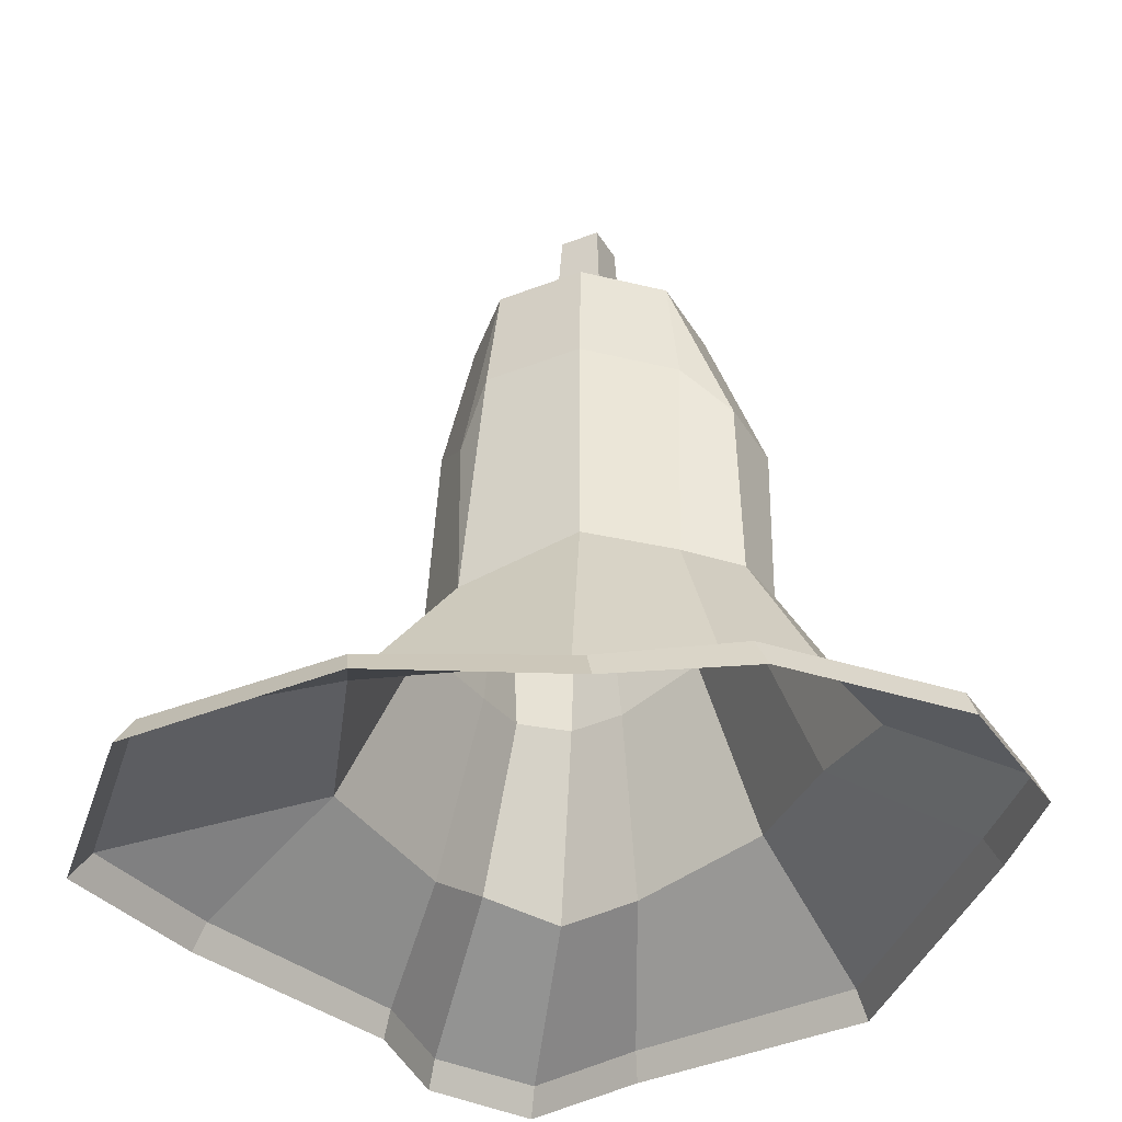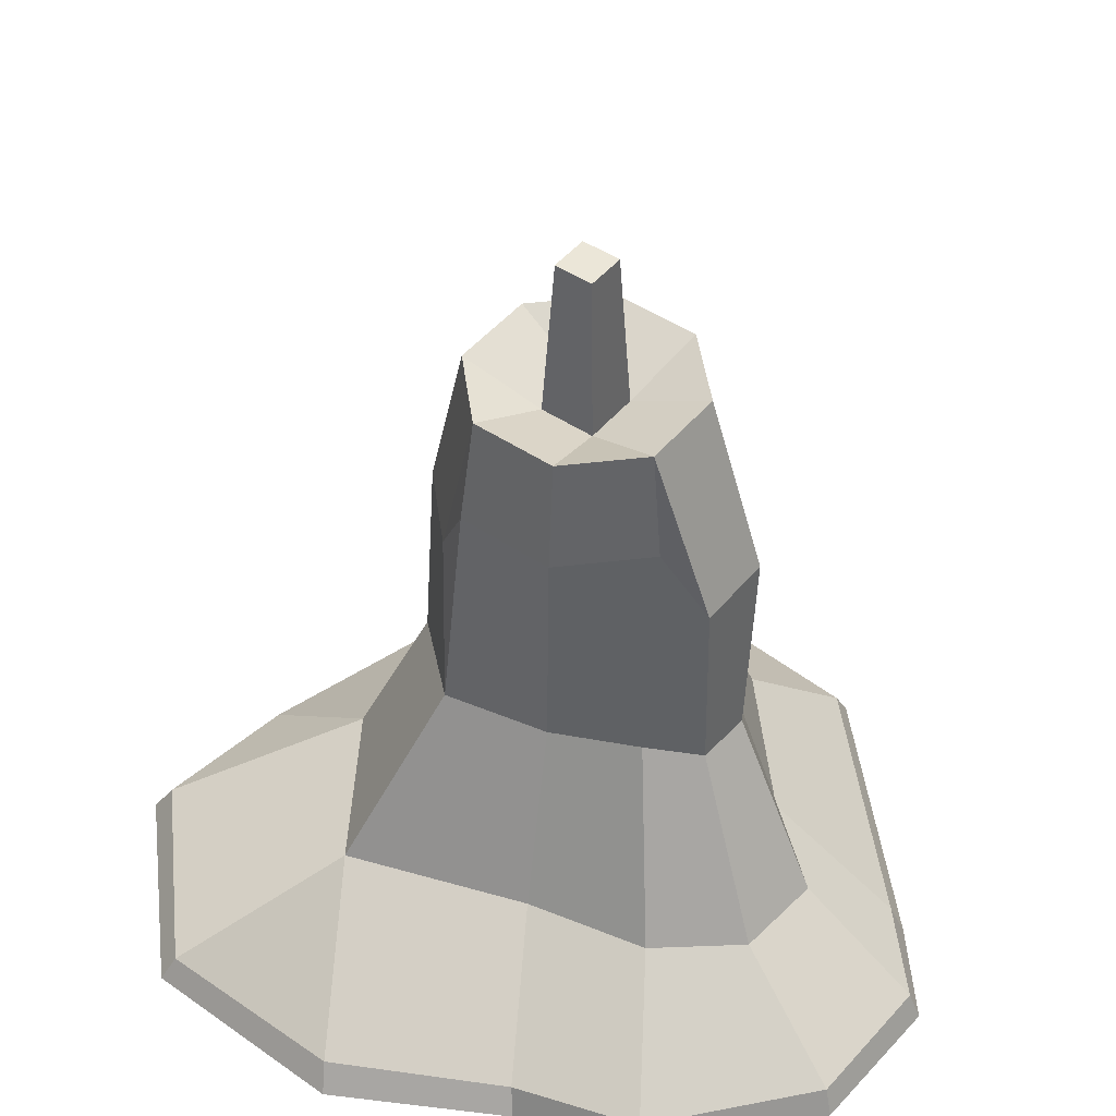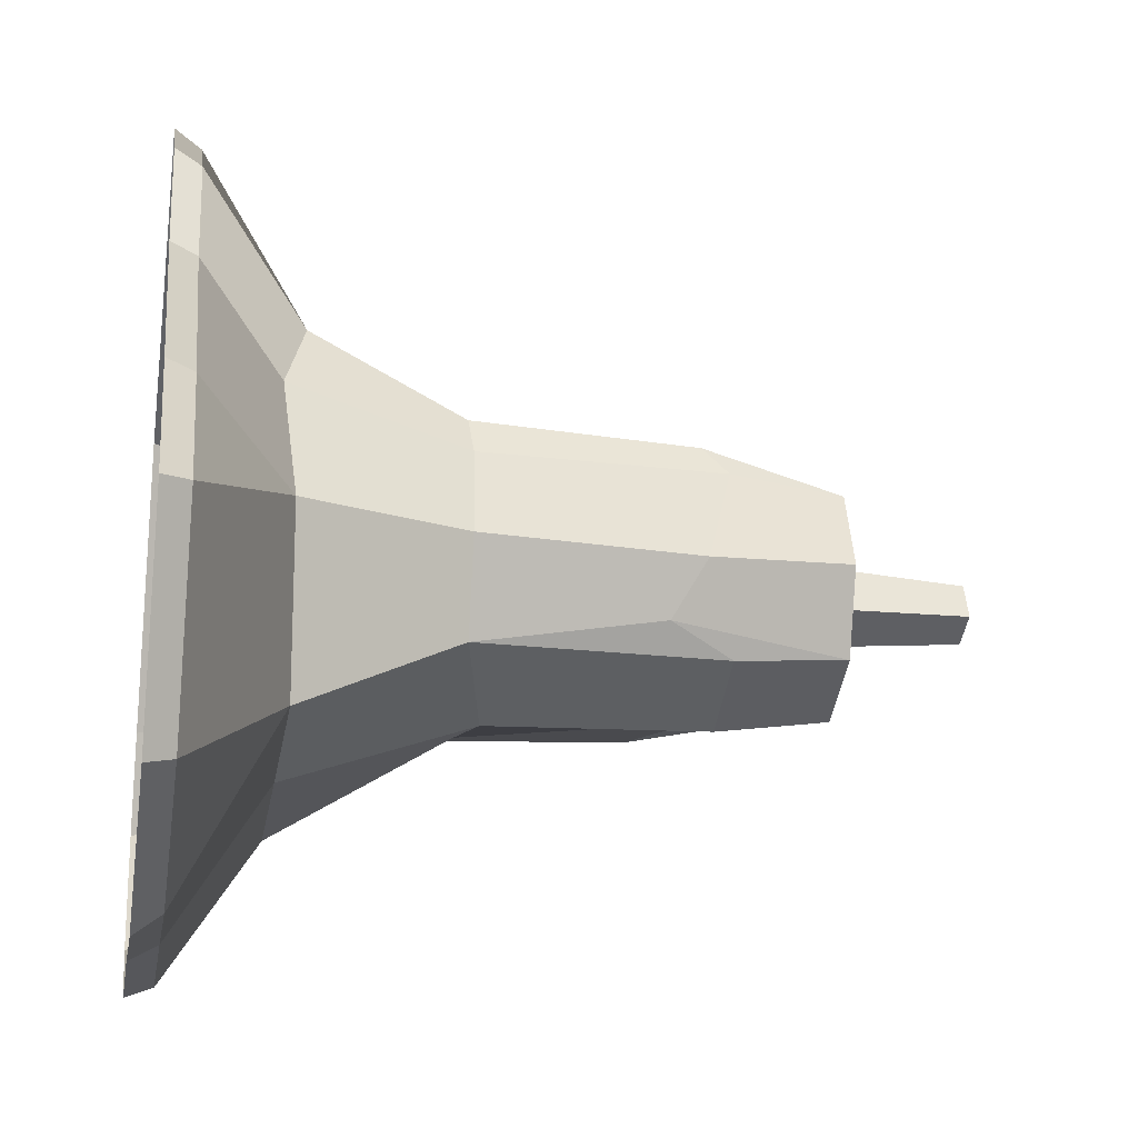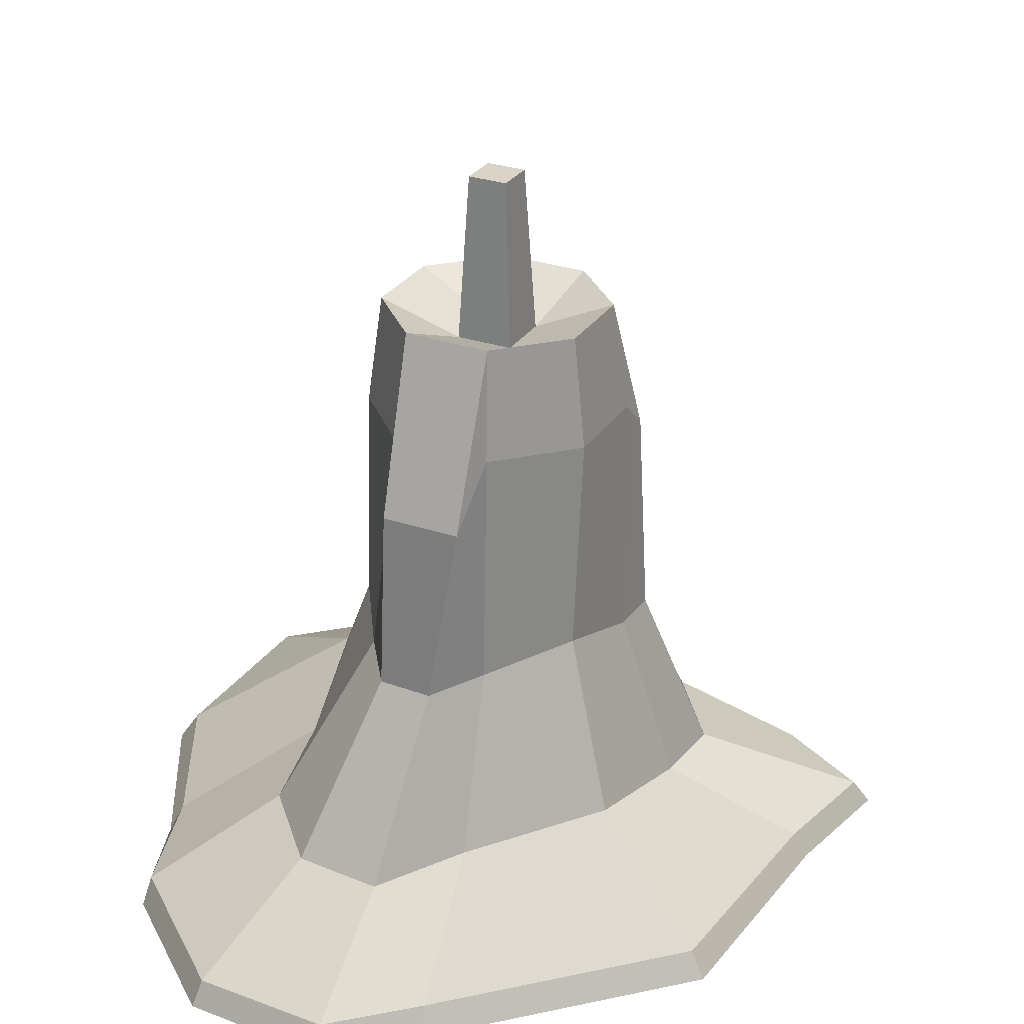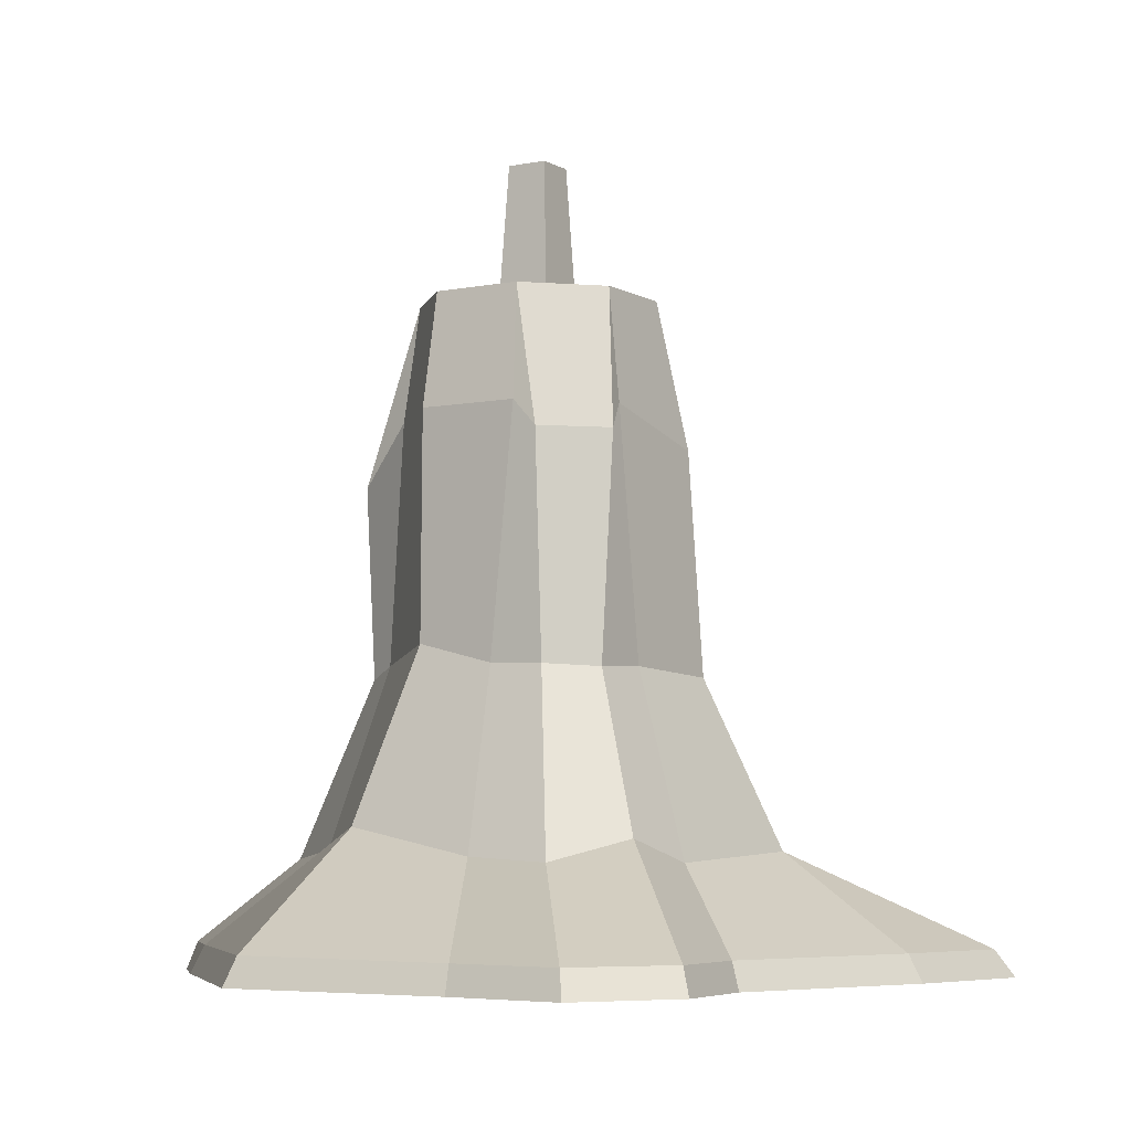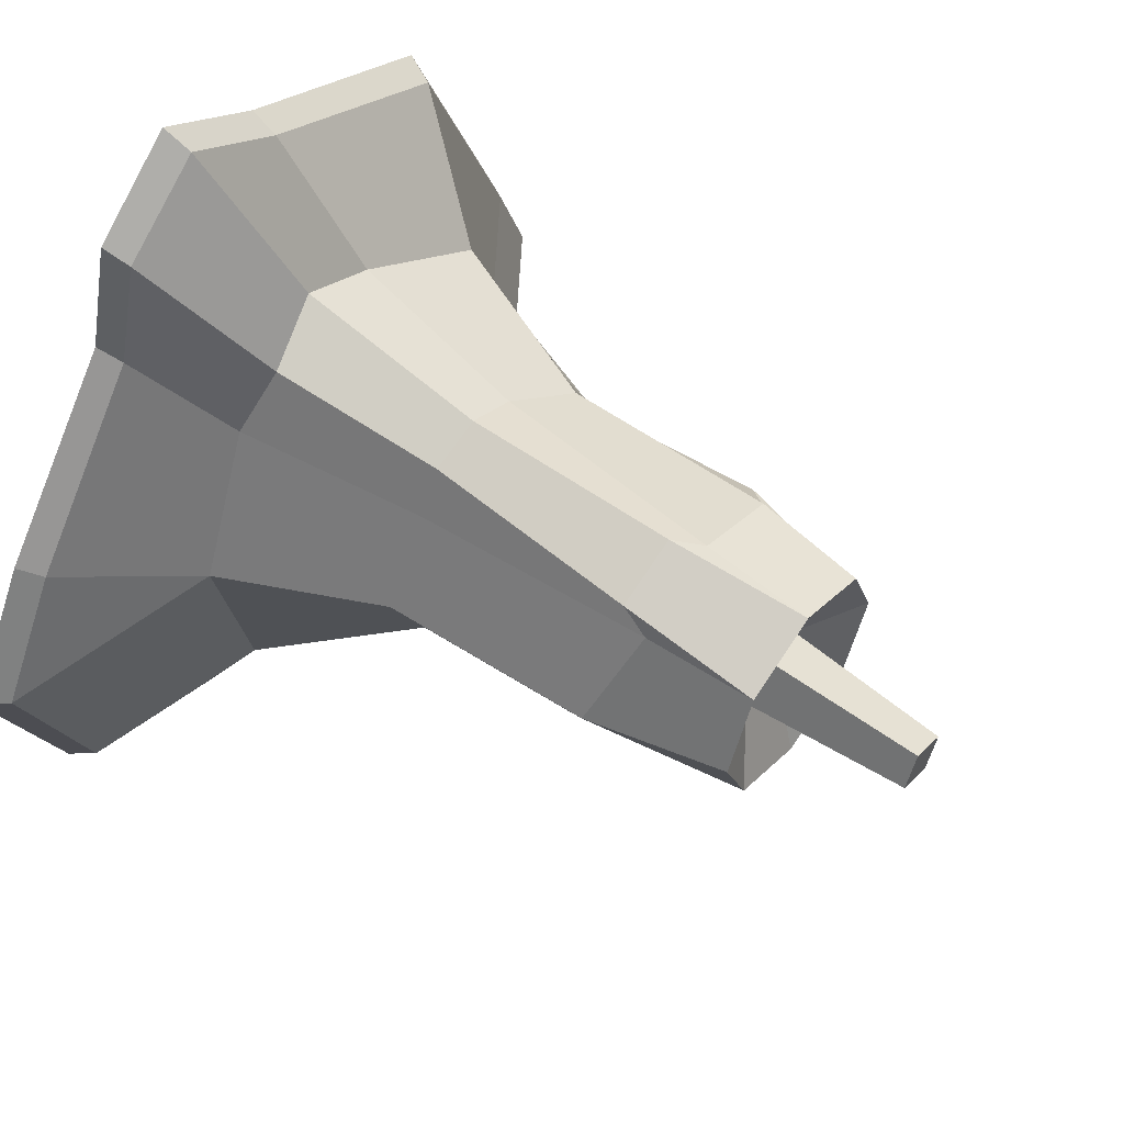
<metadata>
{"format":"obj","ext":"obj","renderer":"f3d","projection":"perspective","resolution":1024,"background":"white","views":[{"elev":-36.5,"azim":-175.4,"up":"+Y"},{"elev":46.6,"azim":-165.2,"up":"+Y"},{"elev":-21.1,"azim":80.6,"up":"+Z"},{"elev":28.8,"azim":-85.6,"up":"+Y"},{"elev":-5.7,"azim":9.2,"up":"+Y"},{"elev":56.0,"azim":127.2,"up":"+Z"}]}
</metadata>
<code>
v 1.413 11.86 -2.346
v -0.6552 11.86 -3.203
v -2.724 11.86 -2.346
v -3.581 11.86 -0.2778
v -2.724 11.86 1.791
v -0.6552 11.86 2.648
v 1.413 11.86 1.791
v 2.565 11.15 -0.5476
v 1.169 14.36 -2.102
v -0.6552 14.36 -2.857
v -2.479 14.36 -2.102
v -3.235 14.36 -0.2778
v -2.479 14.36 1.546
v -0.6552 14.36 2.302
v 1.169 14.36 1.546
v 1.924 14.36 -0.2778
v 0.177 13.62 -0.6227
v -1 13.62 -1.11
v -1.487 13.62 0.06712
v -0.3102 13.62 0.5543
v -0.07271 17.38 -0.519
v -0.8964 17.38 -0.8603
v -1.238 17.38 -0.03657
v -0.4139 17.38 0.3046
v -2.63 6.618 -2.981
v -3.865 6.607 -0.3391
v -2.796 6.943 1.597
v -1.104 6.466 2.694
v 1.8 6.425 1.756
v 2.875 6.303 -0.4475
v 1.891 6.349 -2.426
v -0.6435 6.923 -3.336
v 0.02709 6.416 3.178
v 1.181 6.369 2.717
v 1.366 11.27 2.355
v -0.1463 11.27 2.947
v 2.004 10.44 -1.761
v -3.929 6.368 -2.657
v -4.483 6.389 -1.526
v -4.517 10.52 -0.8512
v -3.827 10.52 -2.516
v 2.944 0 -8.927
v -1.211 0 -8.416
v -4.251 0 -8.485
v -7.853 0 -6.62
v -9.279 0 -3.594
v -8.527 0 -1.354
v -6.022 0 4.84
v -1.067 0 7.324
v 1.376 0 8.927
v 3.465 0 7.306
v 4.124 0 4.84
v 7.44 0 0.7608
v 9.279 0 -2.309
v 7.418 0 -6.947
v 3.686 2.745 -4.546
v 4.517 2.658 -0.5998
v 2.824 2.433 2.568
v 2.008 2.913 4.12
v 0.3762 2.449 4.707
v -1.312 2.56 3.932
v -4.019 3.163 2.458
v -5.269 2.699 -0.6955
v -6.402 2.48 -2.613
v -5.452 2.464 -4.416
v -3.341 2.688 -5.24
v -0.5775 2.744 -4.788
v 3.019 0.6072 -8.489
v 7.092 0.6019 -6.752
v 8.845 0.5973 -2.219
v 7.153 0.5975 0.6259
v 3.969 0.5915 4.623
v 3.313 0.5946 6.997
v 1.274 0.5978 8.524
v -1.061 0.5992 6.984
v -5.8 0.6286 4.569
v -8.188 0.6311 -1.323
v -9.007 0.6301 -3.537
v -7.687 0.6172 -6.4
v -3.997 0.6178 -8.302
v -1.096 0.6303 -8.09
f 24 21 22 23
f 31 32 2 1
f 32 25 3 2
f 38 39 40 41
f 26 27 5 4
f 27 28 6 5
f 33 34 35 36
f 29 30 8 7
f 30 31 37 8
f 1 2 10 9
f 2 3 11 10
f 41 40 12 11
f 4 5 13 12
f 5 6 14 13
f 36 35 15 14
f 7 8 16 15
f 8 37 9 16
f 9 10 18 17
f 10 11 18
f 11 12 19 18
f 12 13 19
f 13 14 20 19
f 14 15 20
f 15 16 17 20
f 16 9 17
f 17 18 22 21
f 18 19 23 22
f 19 20 24 23
f 20 17 21 24
f 29 7 35 34
f 6 28 33 36
f 7 15 35
f 14 6 36
f 31 1 37
f 1 9 37
f 26 4 40 39
f 3 25 38 41
f 4 12 40
f 11 3 41
f 81 68 42 43
f 80 81 43 44
f 78 79 45 46
f 76 77 47 48
f 75 76 48 49
f 73 74 50 51
f 71 72 52 53
f 69 70 54 55
f 72 73 51 52
f 74 75 49 50
f 68 69 55 42
f 70 71 53 54
f 77 78 46 47
f 79 80 44 45
f 31 30 57 56
f 30 29 58 57
f 29 34 59 58
f 34 33 60 59
f 33 28 61 60
f 28 27 62 61
f 27 26 63 62
f 26 39 64 63
f 39 38 65 64
f 38 25 66 65
f 25 32 67 66
f 32 31 56 67
f 69 68 56
f 70 69 56 57
f 71 70 57
f 72 71 57 58
f 73 72 58 59
f 74 73 59 60
f 75 74 60 61
f 76 75 61 62
f 77 76 62 63
f 78 77 63 64
f 79 78 64 65
f 80 79 65 66
f 81 80 66 67
f 68 81 67 56

</code>
